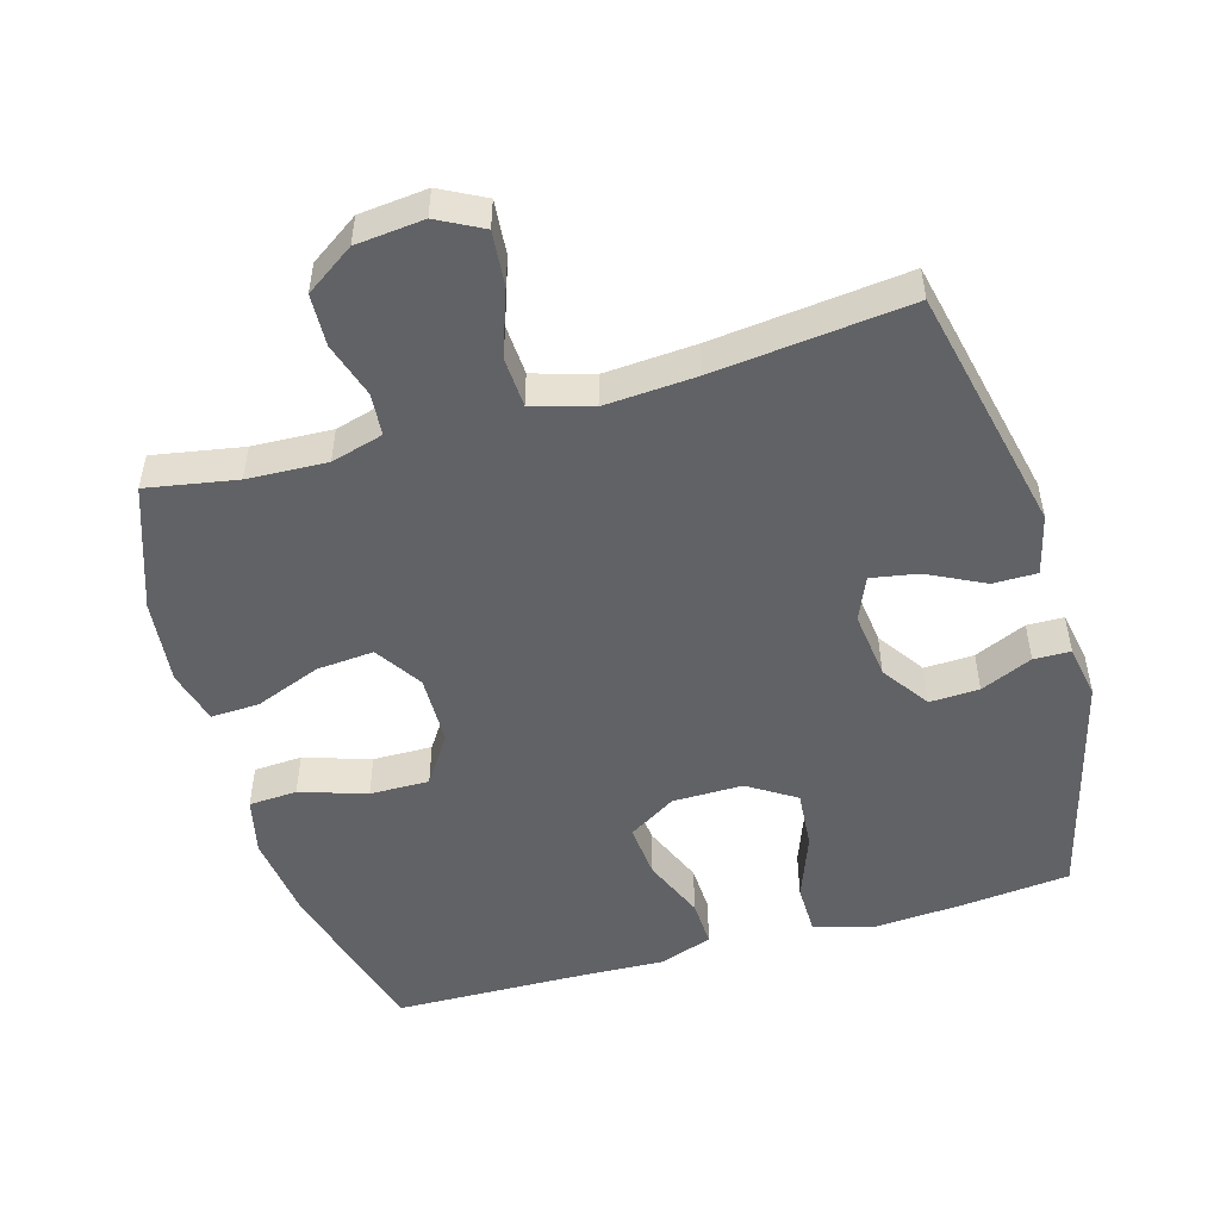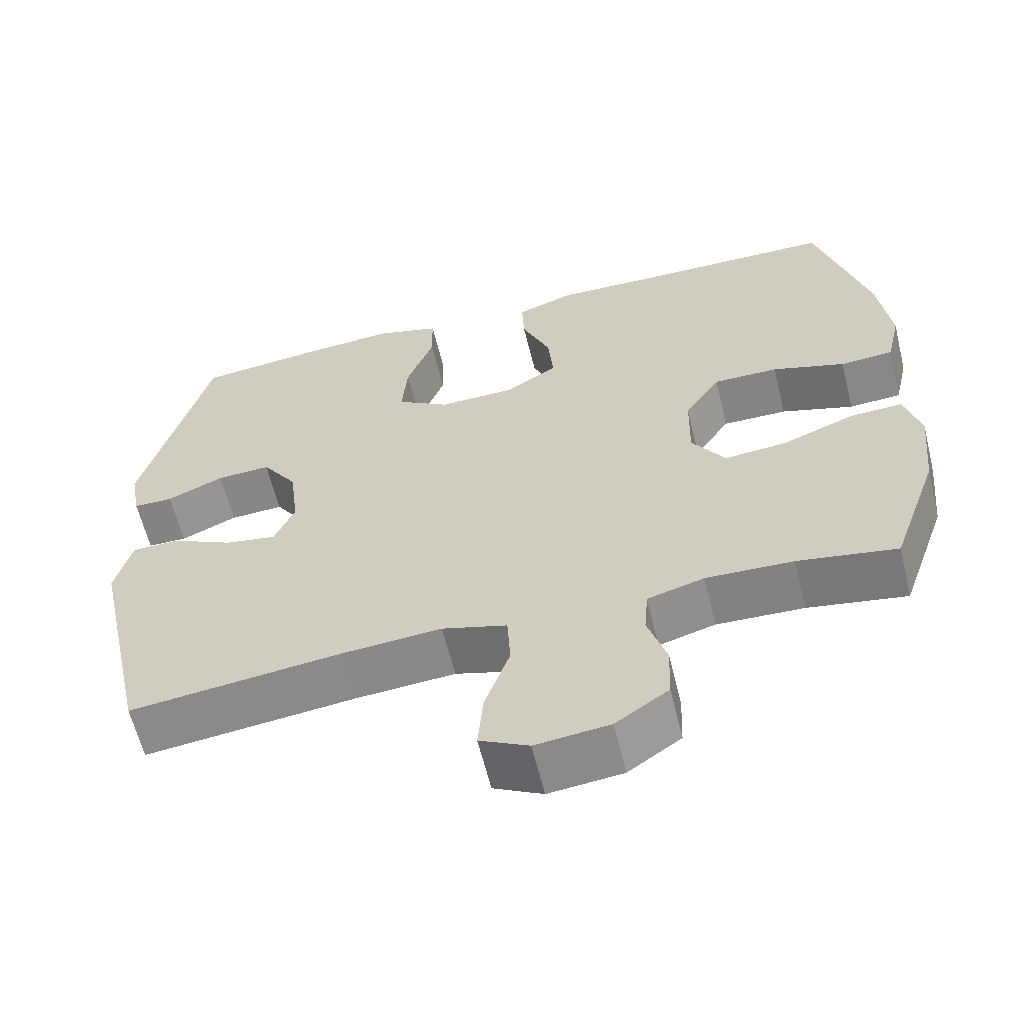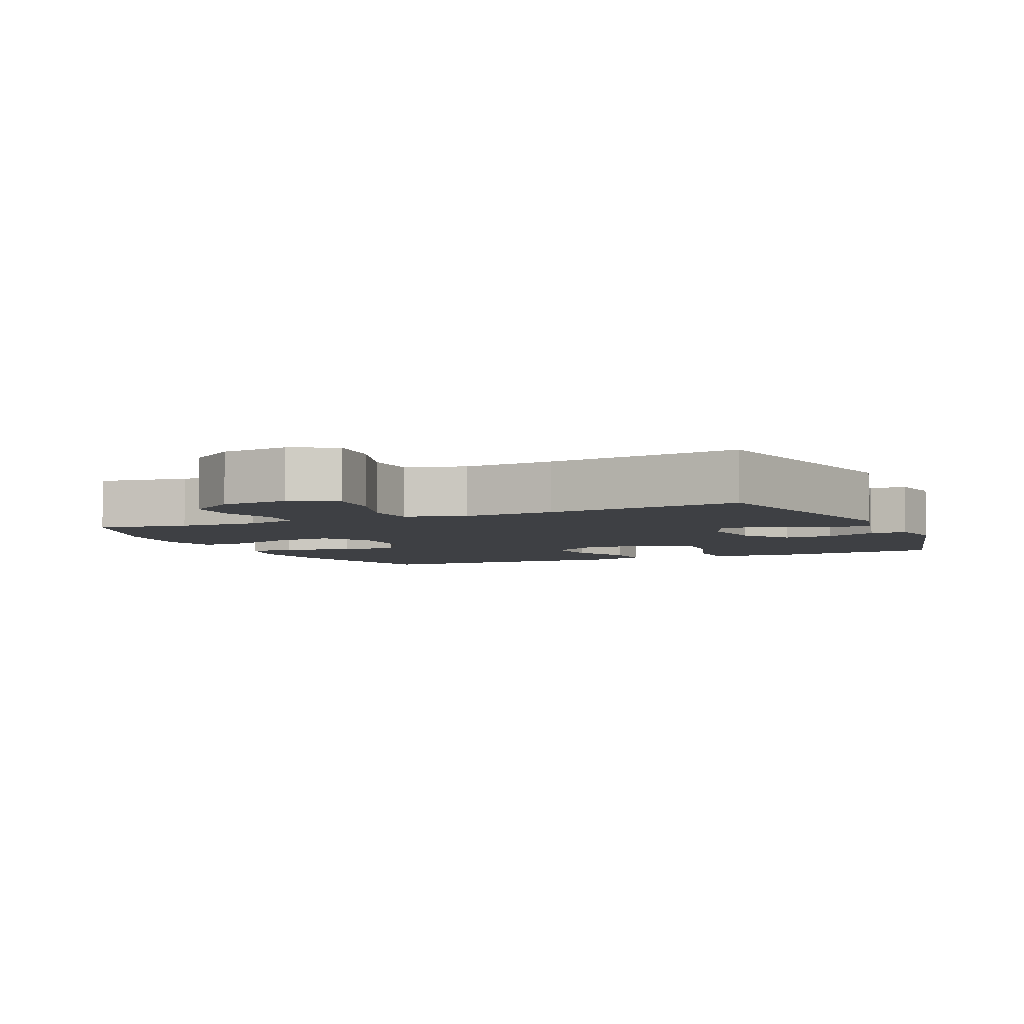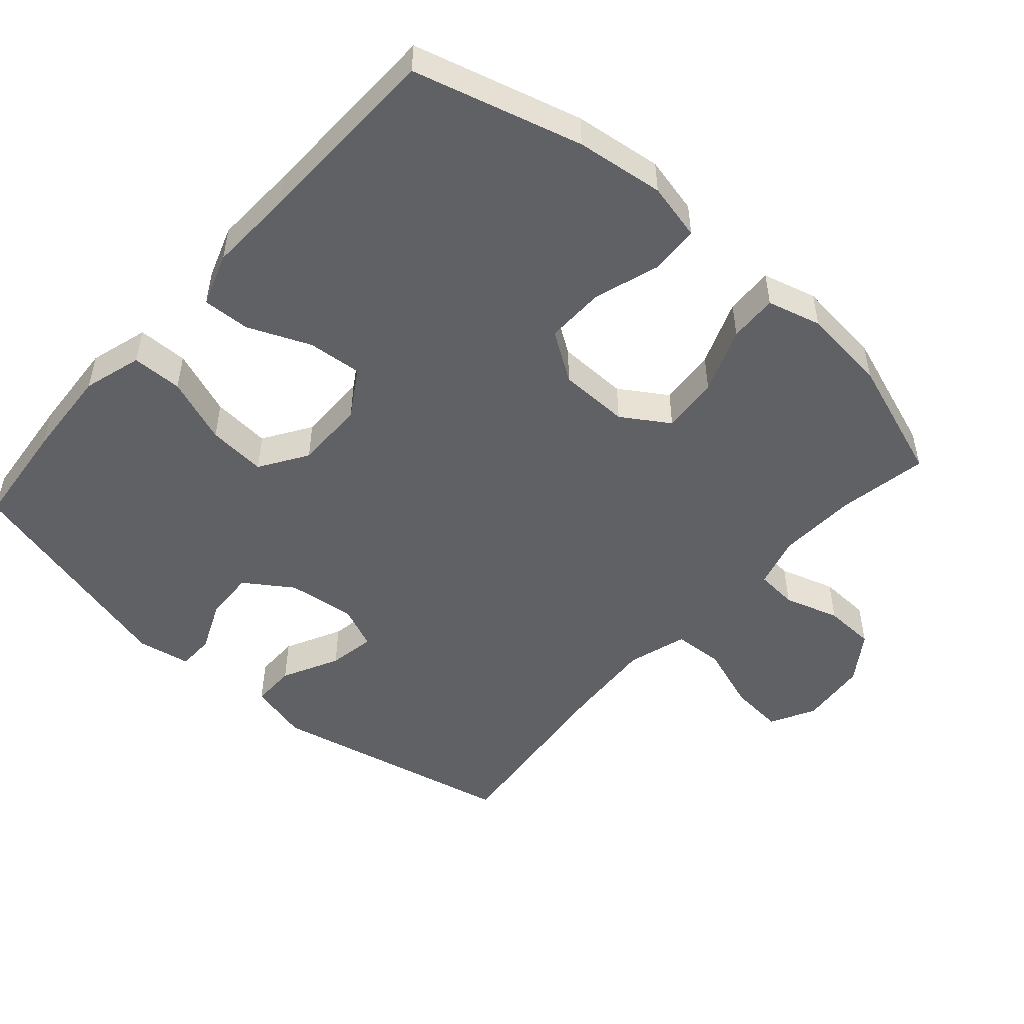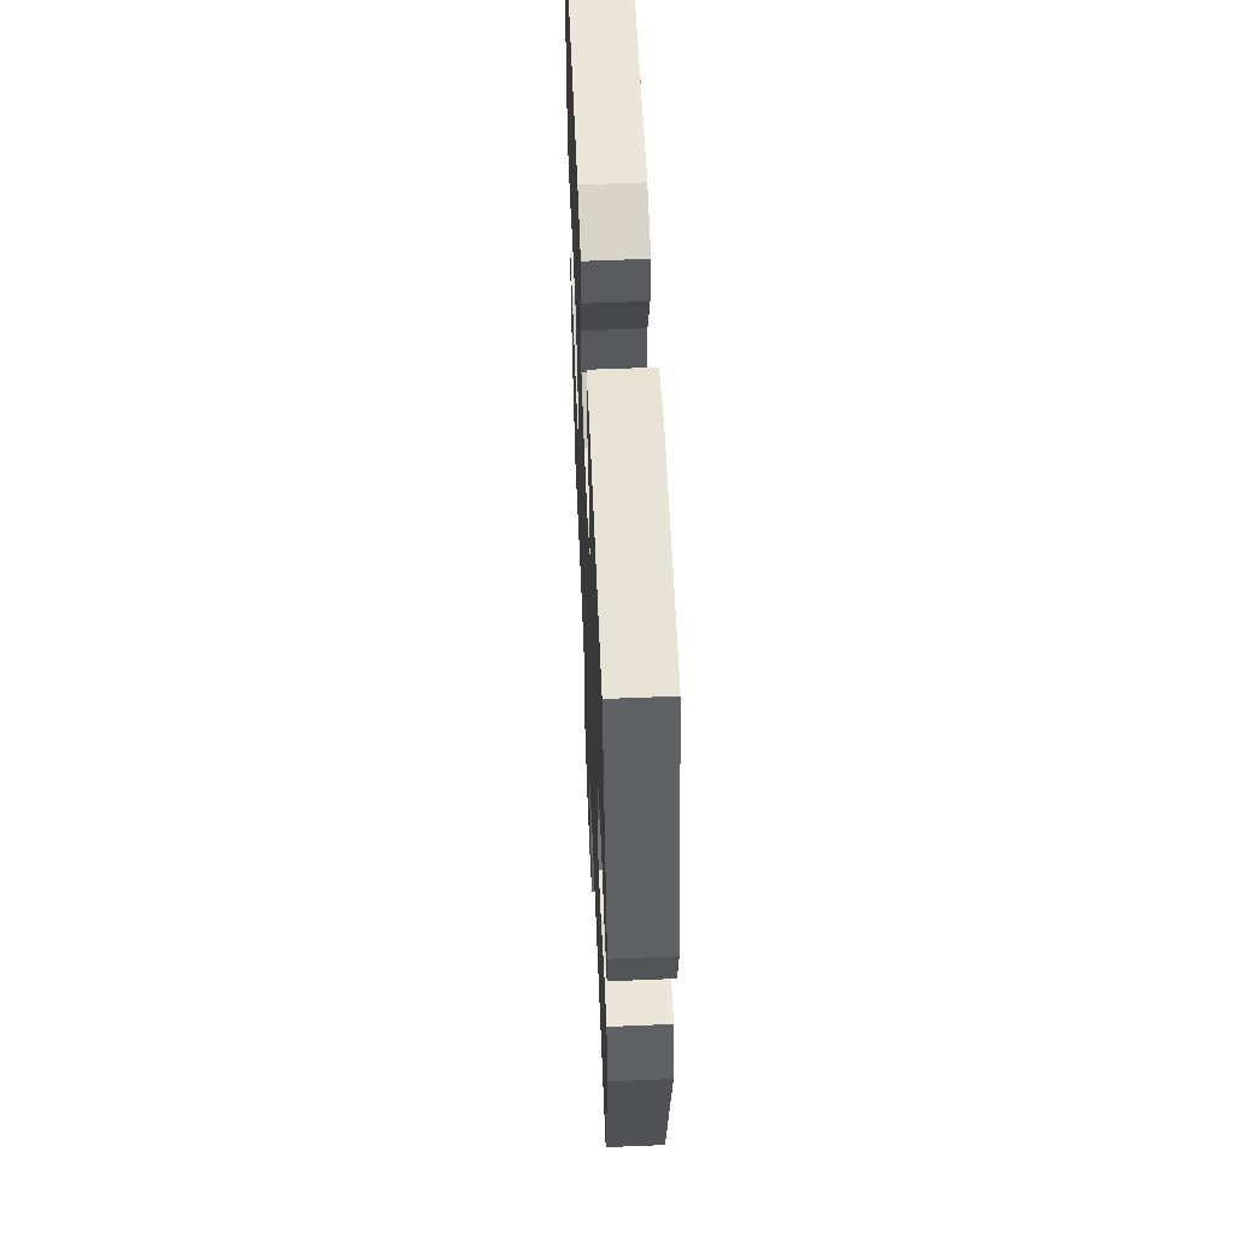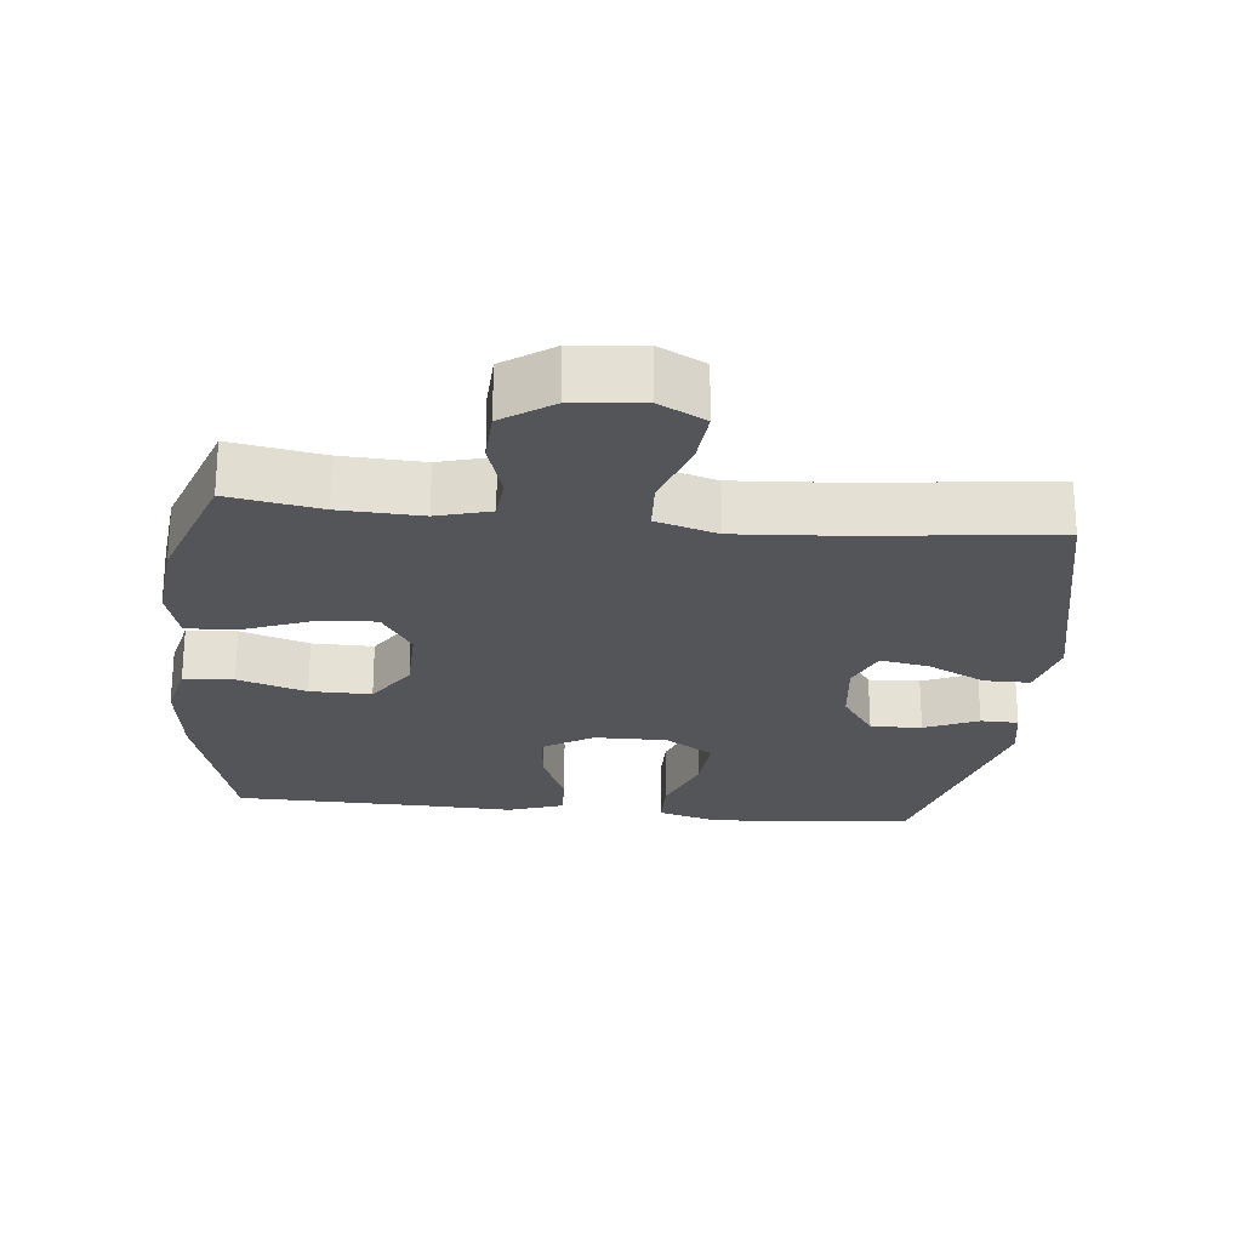
<metadata>
{"format":"obj","ext":"obj","renderer":"f3d","projection":"perspective","resolution":1024,"background":"white","views":[{"elev":-50.6,"azim":-163.9,"up":"+Y"},{"elev":-61.6,"azim":13.8,"up":"+Z"},{"elev":-4.9,"azim":-155.7,"up":"+Y"},{"elev":-50.0,"azim":48.5,"up":"+Y"},{"elev":56.5,"azim":-92.5,"up":"+Z"},{"elev":-24.0,"azim":174.1,"up":"+Y"}]}
</metadata>
<code>
v -0.5 0.07 -0.5
v -0.578 0.07 -0.142
v -0.556 0.07 -0.055
v -0.492 0.07 -0.055
v -0.41 0.07 -0.096
v -0.342 0.07 -0.108
v -0.315 0.07 -0.045
v -0.327 0.07 0.053
v -0.374 0.07 0.122
v -0.446 0.07 0.119
v -0.521 0.07 0.086
v -0.574 0.07 0.087
v -0.588 0.07 0.164
v -0.5 0.07 0.5
v -0.344 0.07 0.516
v -0.212 0.07 0.525
v -0.127 0.07 0.5
v -0.126 0.07 0.427
v -0.162 0.07 0.331
v -0.169 0.07 0.246
v -0.1 0.07 0.202
v 0.002 0.07 0.203
v 0.071 0.07 0.246
v 0.064 0.07 0.325
v 0.026 0.07 0.415
v 0.023 0.07 0.484
v 0.1 0.07 0.511
v 0.224 0.07 0.506
v 0.5 0.07 0.5
v 0.567 0.07 0.257
v 0.583 0.07 0.13
v 0.564 0.07 0.047
v 0.494 0.07 0.043
v 0.398 0.07 0.074
v 0.312 0.07 0.075
v 0.265 0.07 0.004
v 0.263 0.07 -0.098
v 0.307 0.07 -0.166
v 0.39 0.07 -0.159
v 0.485 0.07 -0.122
v 0.555 0.07 -0.119
v 0.576 0.07 -0.197
v 0.563 0.07 -0.321
v 0.5 0.07 -0.5
v 0.37 0.07 -0.477
v 0.255 0.07 -0.472
v 0.18 0.07 -0.493
v 0.175 0.07 -0.554
v 0.2 0.07 -0.634
v 0.197 0.07 -0.709
v 0.127 0.07 -0.757
v 0.029 0.07 -0.767
v -0.036 0.07 -0.733
v -0.029 0.07 -0.654
v 0.004 0.07 -0.559
v 0 0.07 -0.486
v -0.086 0.07 -0.46
v -0.218 0.07 -0.469
v -0.5 0 -0.5
v -0.578 0 -0.142
v -0.556 0 -0.055
v -0.492 0 -0.055
v -0.41 0 -0.096
v -0.342 0 -0.108
v -0.315 0 -0.045
v -0.327 0 0.053
v -0.374 0 0.122
v -0.446 0 0.119
v -0.521 0 0.086
v -0.574 0 0.087
v -0.588 0 0.164
v -0.5 0 0.5
v -0.344 0 0.516
v -0.212 0 0.525
v -0.127 0 0.5
v -0.126 0 0.427
v -0.162 0 0.331
v -0.169 0 0.246
v -0.1 0 0.202
v 0.002 0 0.203
v 0.071 0 0.246
v 0.064 0 0.325
v 0.026 0 0.415
v 0.023 0 0.484
v 0.1 0 0.511
v 0.224 0 0.506
v 0.5 0 0.5
v 0.567 0 0.257
v 0.583 0 0.13
v 0.564 0 0.047
v 0.494 0 0.043
v 0.398 0 0.074
v 0.312 0 0.075
v 0.265 0 0.004
v 0.263 0 -0.098
v 0.307 0 -0.166
v 0.39 0 -0.159
v 0.485 0 -0.122
v 0.555 0 -0.119
v 0.576 0 -0.197
v 0.563 0 -0.321
v 0.5 0 -0.5
v 0.37 0 -0.477
v 0.255 0 -0.472
v 0.18 0 -0.493
v 0.175 0 -0.554
v 0.2 0 -0.634
v 0.197 0 -0.709
v 0.127 0 -0.757
v 0.029 0 -0.767
v -0.036 0 -0.733
v -0.029 0 -0.654
v 0.004 0 -0.559
v 0 0 -0.486
v -0.086 0 -0.46
v -0.218 0 -0.469
f 52 53 54 55
f 52 55 56
f 51 52 56
f 48 49 50 51
f 47 48 51 56
f 46 47 56 57
f 42 43 44 45
f 42 45 46
f 39 40 41 42
f 38 39 42 46
f 37 38 46 57
f 31 32 33 34
f 31 34 35
f 28 29 30 31
f 28 31 35
f 27 28 35 36
f 24 25 26 27
f 23 24 27 36
f 16 17 18 19
f 16 19 20
f 15 16 20
f 14 15 20
f 13 14 20
f 10 11 12 13
f 9 10 13 20
f 8 9 20 21
f 2 3 4 5
f 58 1 2 5
f 58 5 6
f 57 58 6 7
f 22 23 36 37
f 21 22 37 57
f 7 8 21 57
f 113 112 111 110
f 114 113 110
f 114 110 109
f 109 108 107 106
f 114 109 106 105
f 115 114 105 104
f 103 102 101 100
f 104 103 100
f 100 99 98 97
f 104 100 97 96
f 115 104 96 95
f 92 91 90 89
f 93 92 89
f 89 88 87 86
f 93 89 86
f 94 93 86 85
f 85 84 83 82
f 94 85 82 81
f 77 76 75 74
f 78 77 74
f 78 74 73
f 78 73 72
f 78 72 71
f 71 70 69 68
f 78 71 68 67
f 79 78 67 66
f 63 62 61 60
f 63 60 59 116
f 64 63 116
f 65 64 116 115
f 95 94 81 80
f 115 95 80 79
f 115 79 66 65
f 1 59 60 2
f 2 60 61 3
f 3 61 62 4
f 4 62 63 5
f 5 63 64 6
f 6 64 65 7
f 7 65 66 8
f 8 66 67 9
f 9 67 68 10
f 10 68 69 11
f 11 69 70 12
f 12 70 71 13
f 13 71 72 14
f 14 72 73 15
f 15 73 74 16
f 16 74 75 17
f 17 75 76 18
f 18 76 77 19
f 19 77 78 20
f 20 78 79 21
f 21 79 80 22
f 22 80 81 23
f 23 81 82 24
f 24 82 83 25
f 25 83 84 26
f 26 84 85 27
f 27 85 86 28
f 28 86 87 29
f 29 87 88 30
f 30 88 89 31
f 31 89 90 32
f 32 90 91 33
f 33 91 92 34
f 34 92 93 35
f 35 93 94 36
f 36 94 95 37
f 37 95 96 38
f 38 96 97 39
f 39 97 98 40
f 40 98 99 41
f 41 99 100 42
f 42 100 101 43
f 43 101 102 44
f 44 102 103 45
f 45 103 104 46
f 46 104 105 47
f 47 105 106 48
f 48 106 107 49
f 49 107 108 50
f 50 108 109 51
f 51 109 110 52
f 52 110 111 53
f 53 111 112 54
f 54 112 113 55
f 55 113 114 56
f 56 114 115 57
f 57 115 116 58
f 58 116 59 1

</code>
